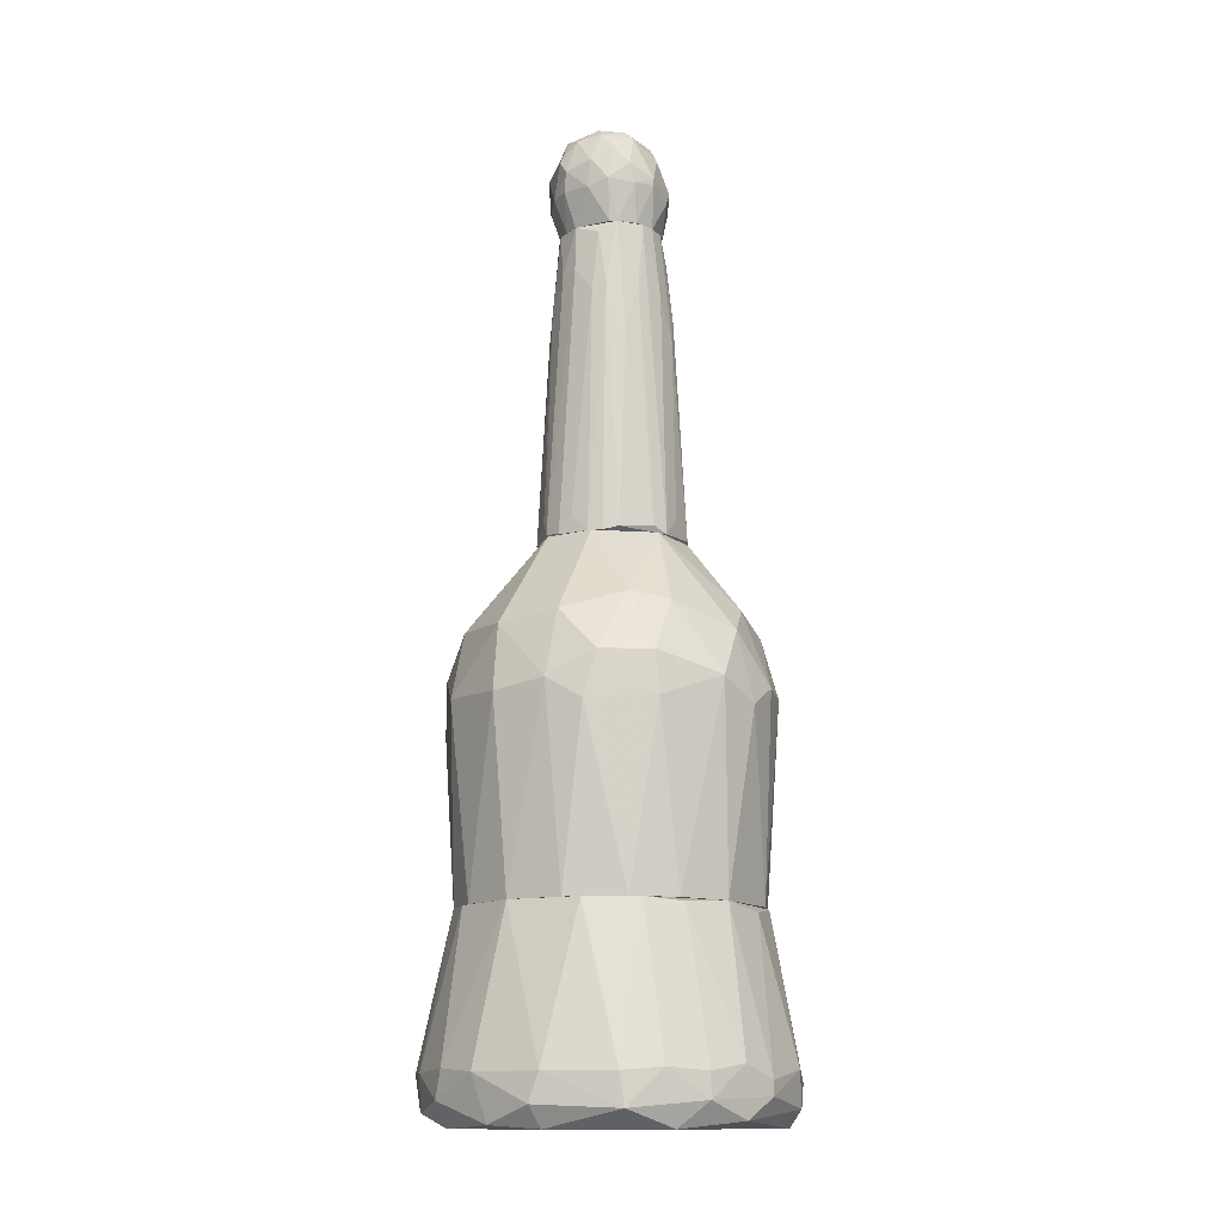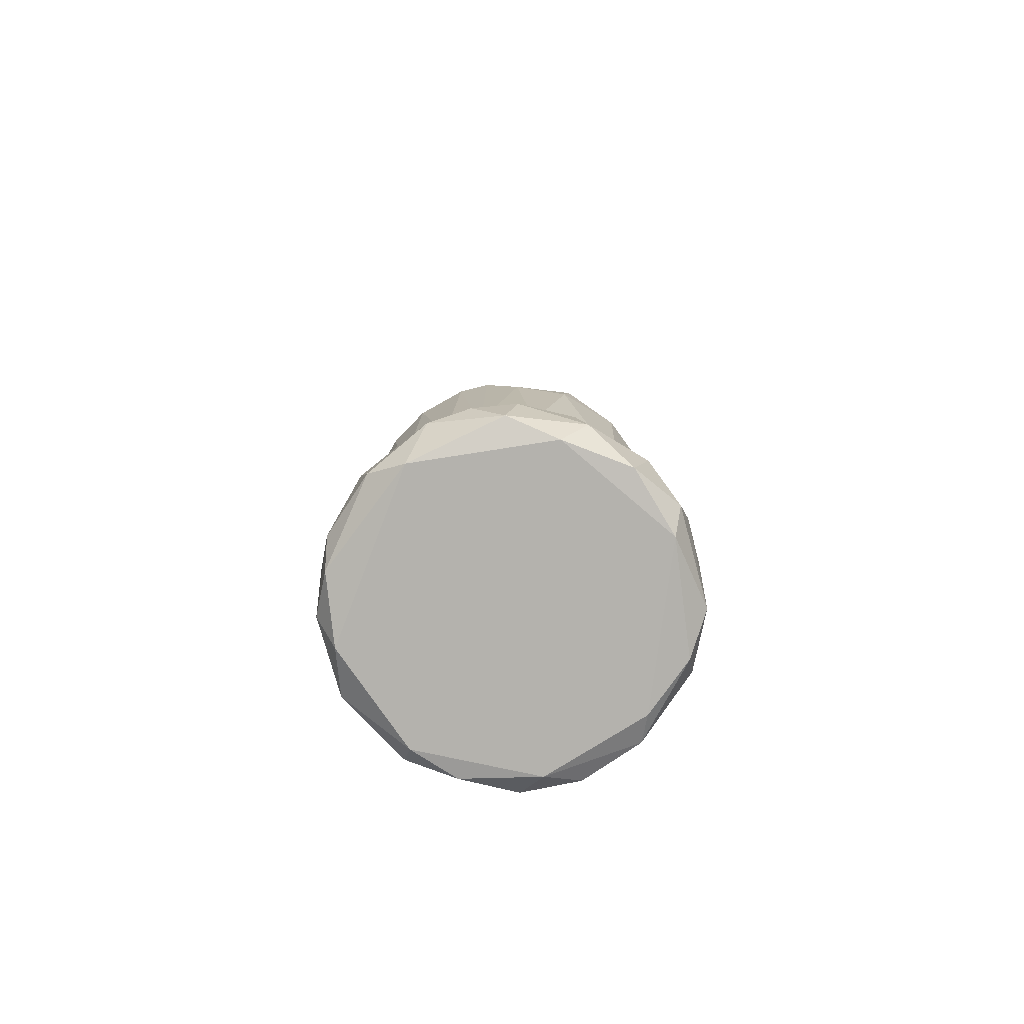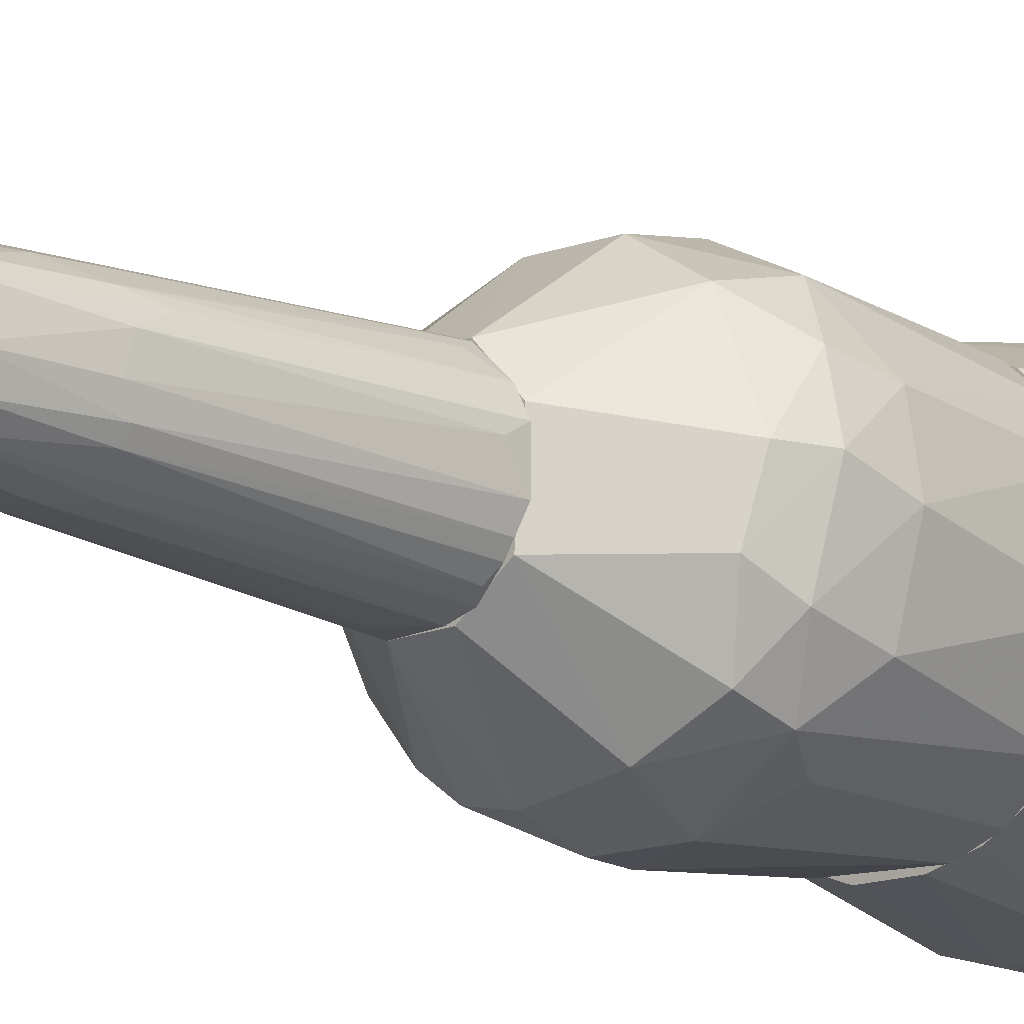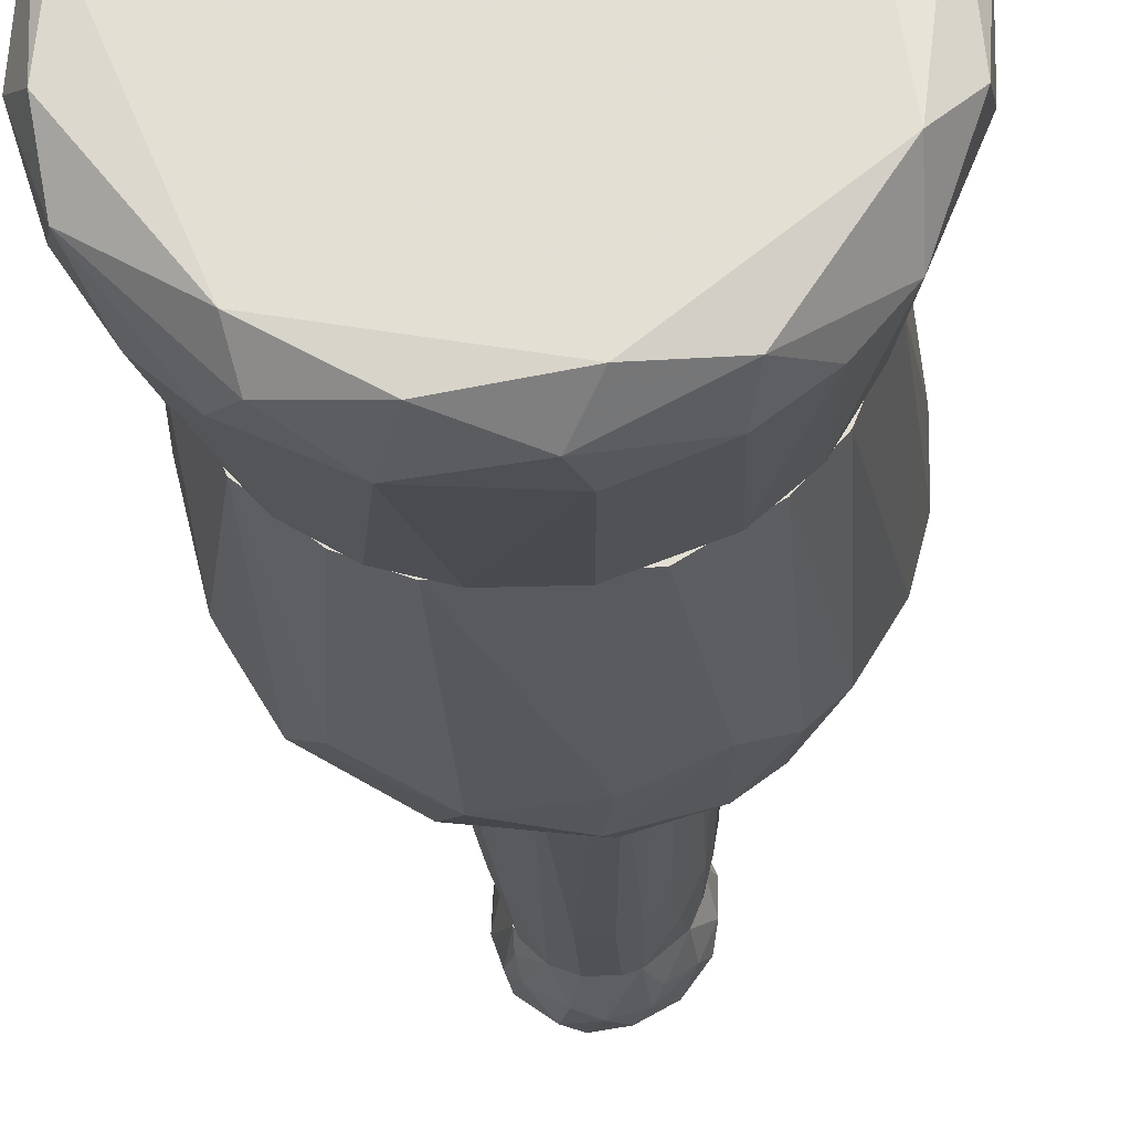
<metadata>
{"format":"obj","ext":"obj","renderer":"f3d","projection":"perspective","resolution":1024,"background":"white","views":[{"elev":-13.2,"azim":27.7,"up":"+Y"},{"elev":-79.6,"azim":150.0,"up":"+Y"},{"elev":-14.7,"azim":-136.5,"up":"+Z"},{"elev":-25.2,"azim":3.0,"up":"+Z"}]}
</metadata>
<code>
o convex_0
v -0.32 -0.8747 -0.04751
v 0.3198 -0.8558 0.05375
v 0.3198 -0.8811 0.05375
v 0.04105 -0.8811 -0.3199
v -0.1109 -0.5708 -0.2439
v -0.05388 -0.5708 0.2627
v -0.0666 -0.9254 0.2944
v 0.2501 -0.5708 -0.09817
v -0.2503 -0.5708 0.09809
v 0.1677 -0.5708 0.2121
v -0.1679 -0.9318 -0.2376
v 0.2691 -0.9318 -0.1235
v 0.1677 -0.9001 0.2754
v -0.2503 -0.9064 0.1995
v 0.1487 -0.5708 -0.2249
v -0.225 -0.5708 -0.1488
v 0.2691 -0.8558 -0.1868
v -0.187 -0.8367 -0.2629
v 0.04105 -0.8431 0.3198
v -0.1616 -0.8367 0.2818
v 0.2184 -0.9318 0.1994
v -0.282 -0.9318 0.0411
v 0.2564 -0.5708 0.07911
v 0.2691 -0.8431 0.1804
v 0.1677 -0.9128 -0.2692
v -0.3073 -0.8431 0.1044
v -0.2123 -0.5708 0.1678
v -0.282 -0.8937 -0.1552
v 0.3198 -0.8367 -0.05384
v 0.04738 -0.5708 -0.2629
v -0.07924 -0.8367 -0.3135
v -0.2692 -0.5835 -0.003174
v 0.1551 -0.8431 -0.2882
v 0.07906 -0.5708 0.2564
v -0.05388 -0.9254 -0.3009
v -0.2692 -0.8431 0.1868
v 0.1614 -0.8431 0.2818
v -0.08557 -0.8431 0.3135
v -0.2946 -0.8241 -0.1299
v 0.0284 -0.9318 0.2882
v -0.1679 -0.5708 0.2121
v 0.2944 -0.9191 0.09809
v 0.2691 -0.5835 -0.009499
v 0.07268 -0.9318 -0.2819
v -0.2946 -0.9254 -0.07287
v 0.3134 -0.9001 -0.07281
v 0.2057 -0.5708 -0.1741
v 0.2184 -0.8494 -0.2439
v -0.187 -0.9318 0.2184
v -0.3009 -0.9128 0.09176
v -0.1553 -0.8937 -0.2819
v -0.2439 -0.8177 -0.2059
v -0.1742 -0.5708 -0.2059
v -0.1742 -0.8874 0.2754
v -0.2629 -0.5708 -0.04751
v -0.32 -0.8304 -0.02847
v 0.2184 -0.5771 0.1615
v 0.06003 -0.8177 -0.3135
v -0.04123 -0.5708 -0.2629
v 0.02208 -0.8937 0.3198
v 0.3007 -0.8304 0.1171
v 0.2184 -0.8367 0.2374
v -0.2376 -0.8431 0.2248
v 0.2691 -0.8874 0.1804
f 24 62 64
f 5 6 8
f 6 5 9
f 8 6 10
f 5 8 15
f 9 5 16
f 11 12 21
f 11 21 22
f 8 10 23
f 17 12 25
f 6 9 27
f 2 3 29
f 17 8 29
f 5 15 30
f 18 5 31
f 26 9 32
f 25 4 33
f 30 15 33
f 10 6 34
f 6 19 34
f 31 4 35
f 9 26 36
f 27 9 36
f 19 13 37
f 10 34 37
f 34 19 37
f 19 6 38
f 6 20 38
f 28 1 39
f 21 13 40
f 22 21 40
f 20 6 41
f 6 27 41
f 21 12 42
f 23 2 43
f 8 23 43
f 2 29 43
f 29 8 43
f 12 11 44
f 4 25 44
f 25 12 44
f 11 35 44
f 35 4 44
f 11 22 45
f 1 28 45
f 28 11 45
f 12 17 46
f 29 3 46
f 17 29 46
f 3 42 46
f 42 12 46
f 15 8 47
f 8 17 47
f 17 25 48
f 33 15 48
f 25 33 48
f 15 47 48
f 47 17 48
f 40 7 49
f 22 40 49
f 26 1 50
f 14 36 50
f 36 26 50
f 1 45 50
f 45 22 50
f 49 14 50
f 22 49 50
f 11 28 51
f 28 18 51
f 18 31 51
f 35 11 51
f 31 35 51
f 18 28 52
f 39 16 52
f 28 39 52
f 16 5 53
f 5 18 53
f 52 16 53
f 18 52 53
f 7 38 54
f 38 20 54
f 49 7 54
f 14 49 54
f 9 16 55
f 32 9 55
f 16 39 55
f 55 39 56
f 1 26 56
f 26 32 56
f 39 1 56
f 32 55 56
f 23 10 57
f 4 31 58
f 33 4 58
f 30 33 58
f 5 30 59
f 31 5 59
f 58 31 59
f 30 58 59
f 13 19 60
f 19 38 60
f 38 7 60
f 7 40 60
f 40 13 60
f 3 2 61
f 2 23 61
f 23 57 61
f 57 24 61
f 37 13 62
f 10 37 62
f 57 10 62
f 24 57 62
f 36 14 63
f 27 36 63
f 20 41 63
f 41 27 63
f 14 54 63
f 54 20 63
f 13 21 64
f 42 3 64
f 21 42 64
f 3 61 64
f 61 24 64
f 62 13 64
o convex_1
v 0.2627 -0.1147 0.0474
v -0.2883 -0.2666 -0.003202
v -0.2629 -0.5707 -0.04749
v 0.03472 -0.1781 -0.2881
v 0.2121 -0.5707 0.1678
v -0.07926 -0.1085 0.2564
v 0.1804 -0.5707 -0.1995
v -0.1109 0.06902 -0.07919
v -0.1489 -0.5707 0.2248
v -0.1679 -0.2478 -0.2375
v -0.07294 -0.5707 -0.2565
v 0.1297 0.06902 -0.04117
v 0.1107 -0.1718 0.2628
v 0.2691 -0.2097 -0.1108
v -0.2566 -0.1718 0.1298
v 0.0284 0.06902 0.1298
v 0.04736 -0.5707 0.2627
v 0.2627 -0.5707 -0.05386
v -0.2566 -0.1464 -0.1108
v -0.1236 0.06902 0.05377
v 0.1297 -0.1148 -0.2375
v 0.2691 -0.2034 0.1108
v -0.2503 -0.5707 0.09806
v -0.09827 -0.08942 -0.2375
v 0.04104 0.06902 -0.1298
v -0.07294 -0.2288 0.2817
v -0.2059 -0.5707 -0.1742
v 0.1931 -0.07671 0.1551
v -0.1933 -0.2224 0.2184
v 0.09808 -0.5707 -0.2502
v 0.1867 -0.2224 -0.2248
v 0.2311 -0.09575 -0.1235
v -0.2566 -0.09569 0.02845
v 0.1994 -0.2477 0.2121
v 0.2881 -0.2414 0.03476
v -0.2566 -0.2603 -0.1362
v 0.2564 -0.5707 0.0791
v -0.1869 -0.1021 0.1867
v 0.1234 0.06902 0.06009
v -0.06656 -0.2098 -0.2818
v -0.1996 -0.1084 -0.1805
v -0.06024 0.06902 0.1234
v 0.1487 -0.5707 0.2248
v 0.03472 -0.09575 0.2564
v 0.0284 -0.2161 0.2881
v -0.05393 -0.5707 0.2627
v 0.04104 -0.09575 -0.2565
v 0.2247 -0.5707 -0.1489
v -0.2122 -0.5707 0.1678
v 0.04741 -0.254 -0.2882
v 0.1361 -0.06412 0.1994
v -0.2376 -0.07671 -0.07282
v 0.0917 -0.254 0.2754
v -0.2693 -0.2666 0.1108
v 0.2881 -0.2034 -0.03485
v -0.04123 0.06902 -0.1298
v -0.2059 -0.1844 -0.2058
v 0.2374 -0.06406 -0.02848
v 0.1931 -0.1718 0.2121
v 0.1361 -0.273 -0.2565
v 0.2247 -0.2161 -0.1869
v 0.1741 -0.1021 -0.1995
v -0.2819 -0.1654 0.02845
v -0.1362 -0.5707 -0.2312
f 74 104 128
f 73 67 75
f 76 72 80
f 73 75 81
f 81 75 82
f 80 72 84
f 66 67 87
f 67 73 87
f 72 76 89
f 75 67 91
f 86 65 92
f 90 70 93
f 73 90 93
f 82 75 94
f 69 86 98
f 65 86 99
f 67 66 100
f 66 83 100
f 91 67 100
f 86 69 101
f 82 99 101
f 99 86 101
f 93 70 102
f 79 93 102
f 97 79 102
f 84 97 102
f 76 80 103
f 92 65 103
f 88 68 104
f 72 88 105
f 80 84 106
f 102 70 106
f 84 102 106
f 81 82 107
f 69 98 107
f 101 69 107
f 82 101 107
f 106 70 108
f 80 106 108
f 70 90 109
f 108 70 109
f 77 108 109
f 73 81 110
f 90 73 110
f 81 109 110
f 109 90 110
f 85 68 111
f 68 88 111
f 89 85 111
f 78 82 112
f 94 71 112
f 82 94 112
f 87 73 113
f 73 93 113
f 94 75 114
f 104 68 114
f 75 104 114
f 103 80 115
f 92 103 115
f 108 77 115
f 80 108 115
f 84 72 116
f 97 84 116
f 72 105 116
f 105 83 116
f 98 77 117
f 81 107 117
f 107 98 117
f 77 109 117
f 109 81 117
f 66 87 118
f 93 79 118
f 87 113 118
f 113 93 118
f 82 78 119
f 78 96 119
f 65 99 119
f 99 82 119
f 88 72 120
f 72 89 120
f 111 88 120
f 89 111 120
f 74 91 121
f 100 83 121
f 91 100 121
f 104 74 121
f 88 104 121
f 83 105 121
f 105 88 121
f 96 76 122
f 103 65 122
f 76 103 122
f 65 119 122
f 119 96 122
f 86 92 123
f 77 98 123
f 98 86 123
f 115 77 123
f 92 115 123
f 68 85 124
f 71 94 124
f 95 71 124
f 85 95 124
f 94 114 124
f 114 68 124
f 71 95 125
f 96 78 125
f 78 112 125
f 112 71 125
f 89 76 126
f 85 89 126
f 95 85 126
f 76 96 126
f 125 95 126
f 96 125 126
f 83 66 127
f 79 97 127
f 116 83 127
f 97 116 127
f 66 118 127
f 118 79 127
f 75 91 128
f 91 74 128
f 104 75 128
o convex_2
v 0.09173 0.5947 -0.0412
v -0.13 0.06902 -0.03487
v -0.13 0.06902 0.03479
v 0.1298 0.06902 0.04109
v -0.02859 0.6518 0.08545
v 0.04106 0.06902 -0.1299
v -0.05391 0.6518 -0.0792
v -0.03495 0.06902 0.1298
v 0.05375 0.6518 0.07912
v -0.08559 0.6518 0.04111
v -0.0666 0.06902 -0.1172
v 0.1171 0.06902 -0.06655
v 0.07273 0.0754 0.1108
v 0.01571 0.6518 -0.09187
v 0.09173 0.6518 0.01577
v -0.09192 0.6518 -0.01586
v -0.07926 0.1007 0.1045
v 0.01571 0.5187 0.1045
v 0.06641 0.487 -0.08553
v -0.02226 0.5124 -0.1046
v -0.08559 0.4934 -0.06655
v 0.1107 0.449 -0.02218
v 0.08539 0.5314 0.06013
v -0.08559 0.4997 0.06646
v 0.02207 0.06902 0.1298
v -0.1046 0.0754 -0.08553
v -0.03495 0.0754 -0.1299
v 0.1298 0.0754 -0.0412
v 0.08539 0.0754 -0.1045
v -0.05391 0.5631 0.08545
v -0.1046 0.4934 0.02846
v -0.1109 0.06902 0.07279
v 0.1171 0.08174 0.06643
v 0.09808 0.4744 -0.05386
v 0.07906 0.6518 -0.0475
v 0.04106 0.5314 0.09811
v 0.07273 0.4364 0.08545
v -0.09825 0.487 -0.04753
v -0.02226 0.5694 0.09814
v 0.01571 0.5187 -0.1046
v -0.1046 0.506 -0.01586
v -0.0666 0.0754 0.1171
v 0.08539 0.6518 0.04109
v -0.07926 0.6518 -0.05386
v 0.01571 0.1197 -0.1299
v -0.08559 0.08174 -0.1046
v -0.09825 0.449 0.05377
v 0.02207 0.6327 0.09178
v -0.04761 0.4744 -0.09822
v 0.03473 0.6518 -0.08553
v -0.13 0.1007 0.01577
v 0.1044 0.5187 0.009414
v -0.07293 0.6518 0.06013
v 0.04739 0.06902 0.1235
v -0.1173 0.0754 -0.06655
v -0.02226 0.6518 -0.09187
v 0.04106 0.4934 -0.09822
v 0.07273 0.5567 -0.07287
v 0.1044 0.0754 -0.08553
v 0.06641 0.08174 -0.1172
v 0.09173 0.6518 -0.01586
v 0.1044 0.487 -0.0412
v 0.1298 0.1071 0.00311
v -0.009605 0.1007 0.1298
f 167 136 192
f 131 130 132
f 132 130 134
f 131 132 136
f 135 133 137
f 133 135 138
f 134 130 139
f 132 134 140
f 135 137 142
f 142 137 143
f 138 135 144
f 136 132 153
f 139 130 154
f 134 139 155
f 132 140 156
f 140 134 157
f 138 144 159
f 131 136 160
f 145 152 160
f 141 132 161
f 142 143 163
f 146 153 164
f 151 137 165
f 141 161 165
f 161 151 165
f 137 164 165
f 164 141 165
f 133 158 167
f 159 144 169
f 166 130 169
f 144 166 169
f 152 145 170
f 158 152 170
f 160 136 170
f 145 160 170
f 136 167 170
f 167 158 170
f 143 137 171
f 137 151 171
f 161 132 171
f 151 161 171
f 144 135 172
f 135 149 172
f 166 144 172
f 149 166 172
f 134 155 173
f 155 148 173
f 168 134 173
f 148 168 173
f 149 135 174
f 139 154 174
f 154 149 174
f 152 138 175
f 159 131 175
f 138 159 175
f 131 160 175
f 160 152 175
f 137 133 176
f 164 137 176
f 146 164 176
f 133 167 176
f 167 146 176
f 155 139 177
f 148 155 177
f 174 135 177
f 139 174 177
f 142 163 178
f 168 142 178
f 130 131 179
f 131 159 179
f 169 130 179
f 159 169 179
f 132 150 180
f 171 132 180
f 143 171 180
f 133 138 181
f 138 152 181
f 158 133 181
f 152 158 181
f 132 141 182
f 153 132 182
f 141 164 182
f 164 153 182
f 154 130 183
f 149 154 183
f 130 166 183
f 166 149 183
f 135 142 184
f 142 168 184
f 168 148 184
f 177 135 184
f 148 177 184
f 134 168 185
f 178 147 185
f 168 178 185
f 157 147 186
f 129 162 186
f 163 129 186
f 178 163 186
f 147 178 186
f 140 157 187
f 162 140 187
f 157 186 187
f 186 162 187
f 157 134 188
f 147 157 188
f 134 185 188
f 185 147 188
f 129 163 189
f 163 143 189
f 180 150 189
f 143 180 189
f 156 140 190
f 150 156 190
f 162 129 190
f 140 162 190
f 129 189 190
f 189 150 190
f 150 132 191
f 132 156 191
f 156 150 191
f 136 153 192
f 153 146 192
f 146 167 192
o convex_3
v -0.08561 0.6771 -0.0602
v 0.1044 0.7405 0.03479
v 0.1044 0.7278 0.03479
v -0.03493 0.7531 0.1108
v -0.02226 0.8164 -0.07287
v 0.07908 0.6518 -0.04755
v -0.02858 0.6518 0.08544
v -0.06027 0.8291 0.0538
v 0.07273 0.8228 -0.01586
v -0.1109 0.7531 0.03479
v 0.02205 0.7531 -0.1046
v 0.05374 0.7911 0.0918
v 0.05374 0.6518 0.07912
v -0.02226 0.6518 -0.09188
v -0.09193 0.7658 -0.06651
v -0.08561 0.6518 0.03479
v 0.09807 0.7405 -0.04121
v 0.009385 0.8418 0.06643
v -0.0476 0.7468 -0.1046
v 0.04739 0.7278 0.1045
v -0.07926 0.8101 -0.02854
v -0.07294 0.7151 0.08544
v 0.07273 0.8164 0.0538
v 0.09175 0.6518 0.01578
v 0.03472 0.8101 -0.07287
v -0.1109 0.7215 -0.0222
v 0.05374 0.6961 -0.08552
v -0.05392 0.7784 0.09813
v -0.02226 0.8418 0.03479
v -0.08561 0.6518 -0.04121
v -0.02226 0.8164 0.0918
v 0.0854 0.7215 0.07279
v 0.06641 0.7721 -0.07287
v 0.009385 0.7151 0.1108
v -0.1046 0.7721 0.04746
v 0.03472 0.6518 -0.08552
v -0.003264 0.7215 -0.1109
v 0.01573 0.7658 0.1108
v -0.1046 0.7784 -0.009526
v -0.06027 0.7975 -0.07921
v -0.02226 0.7721 -0.1046
v 0.1044 0.7088 -0.01586
v 0.09175 0.7911 -0.003189
v -0.07926 0.7025 -0.07921
v -0.1046 0.7088 0.04113
v 0.0284 0.8418 0.04113
v 0.07908 0.7594 0.07912
v -0.06027 0.8291 0.003104
v -0.08561 0.8101 0.03479
v 0.07908 0.6518 0.0538
v 0.04739 0.8228 -0.04121
v -0.09193 0.6518 0.01578
v 0.0854 0.7088 -0.0602
v -0.0476 0.8228 0.07912
v 0.02205 0.8228 0.08544
v -0.04125 0.7151 0.1045
v 0.04107 0.7215 -0.09822
v -0.09828 0.7151 -0.0602
v -0.05392 0.6518 -0.07921
v -0.03493 0.7025 -0.1046
v 0.05374 0.8354 0.04746
v -0.05392 0.6518 0.07279
v 0.04107 0.6518 0.08544
f 212 226 255
f 199 198 205
f 198 199 206
f 206 199 208
f 205 198 216
f 214 196 220
f 200 210 221
f 206 208 222
f 220 196 223
f 195 194 224
f 212 205 224
f 201 209 225
f 217 201 225
f 203 217 225
f 214 220 227
f 198 206 228
f 219 198 228
f 228 206 229
f 212 204 230
f 223 196 230
f 196 226 230
f 226 212 230
f 213 207 231
f 207 218 231
f 218 202 231
f 202 227 231
f 211 207 232
f 213 197 232
f 207 213 232
f 197 217 233
f 217 203 233
f 203 229 233
f 229 211 233
f 232 197 233
f 211 232 233
f 194 195 234
f 209 194 234
f 195 216 234
f 216 198 234
f 194 209 235
f 209 201 235
f 215 194 235
f 201 215 235
f 207 211 236
f 208 214 237
f 202 218 237
f 227 202 237
f 214 227 237
f 221 210 238
f 204 212 239
f 194 215 239
f 215 204 239
f 224 194 239
f 212 224 239
f 197 213 240
f 221 197 240
f 200 221 240
f 227 200 241
f 213 231 241
f 231 227 241
f 240 213 241
f 200 240 241
f 216 195 242
f 205 216 242
f 195 224 242
f 224 205 242
f 217 197 243
f 201 217 243
f 197 221 243
f 238 201 243
f 221 238 243
f 222 208 244
f 218 222 244
f 208 237 244
f 237 218 244
f 198 219 245
f 225 209 245
f 209 234 245
f 234 198 245
f 210 200 246
f 223 210 246
f 220 223 246
f 200 227 246
f 227 220 246
f 204 215 247
f 210 223 247
f 230 204 247
f 223 230 247
f 196 214 248
f 226 196 248
f 199 226 248
f 203 225 249
f 219 228 249
f 228 229 249
f 229 203 249
f 245 219 249
f 225 245 249
f 218 207 250
f 193 222 250
f 222 218 250
f 236 193 250
f 207 236 250
f 222 193 251
f 206 222 251
f 193 236 251
f 251 236 252
f 211 229 252
f 229 206 252
f 236 211 252
f 206 251 252
f 215 201 253
f 201 238 253
f 238 210 253
f 247 215 253
f 210 247 253
f 208 199 254
f 214 208 254
f 248 214 254
f 199 248 254
f 199 205 255
f 205 212 255
f 226 199 255

</code>
